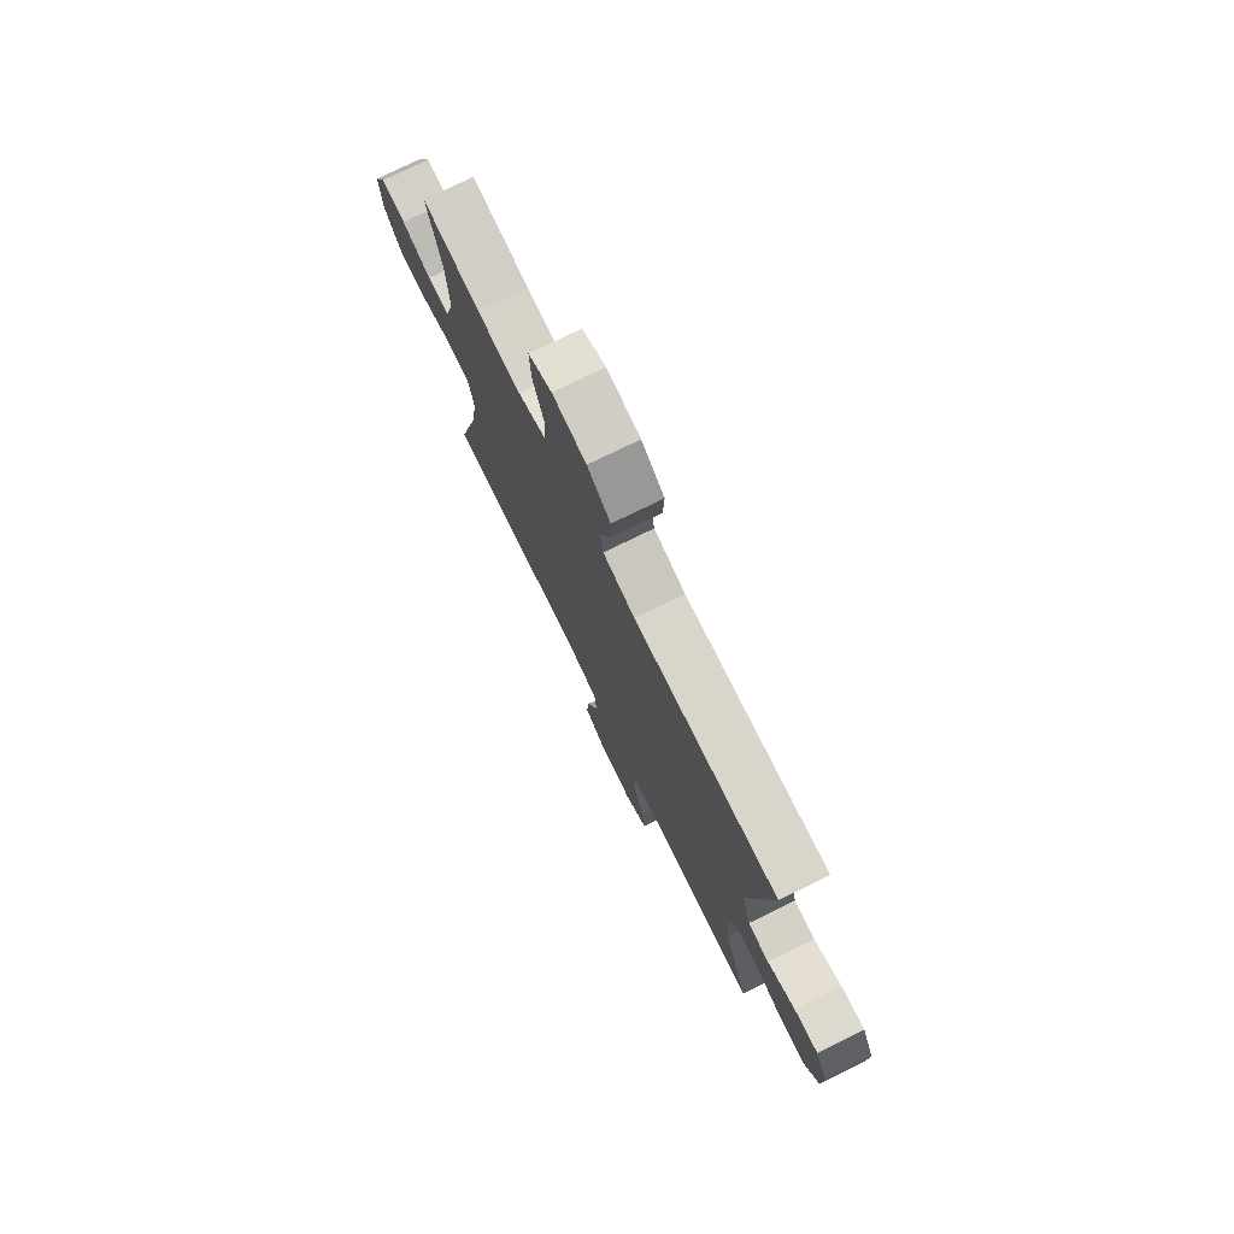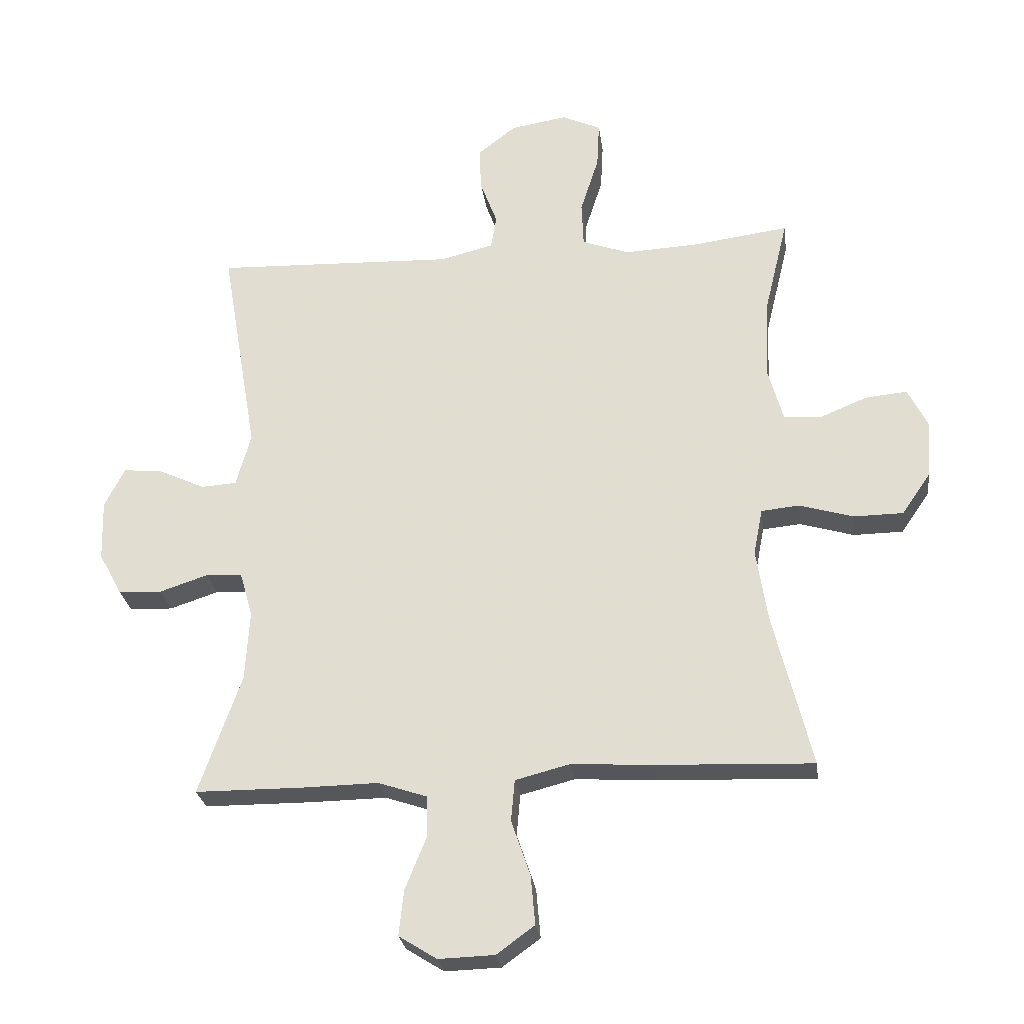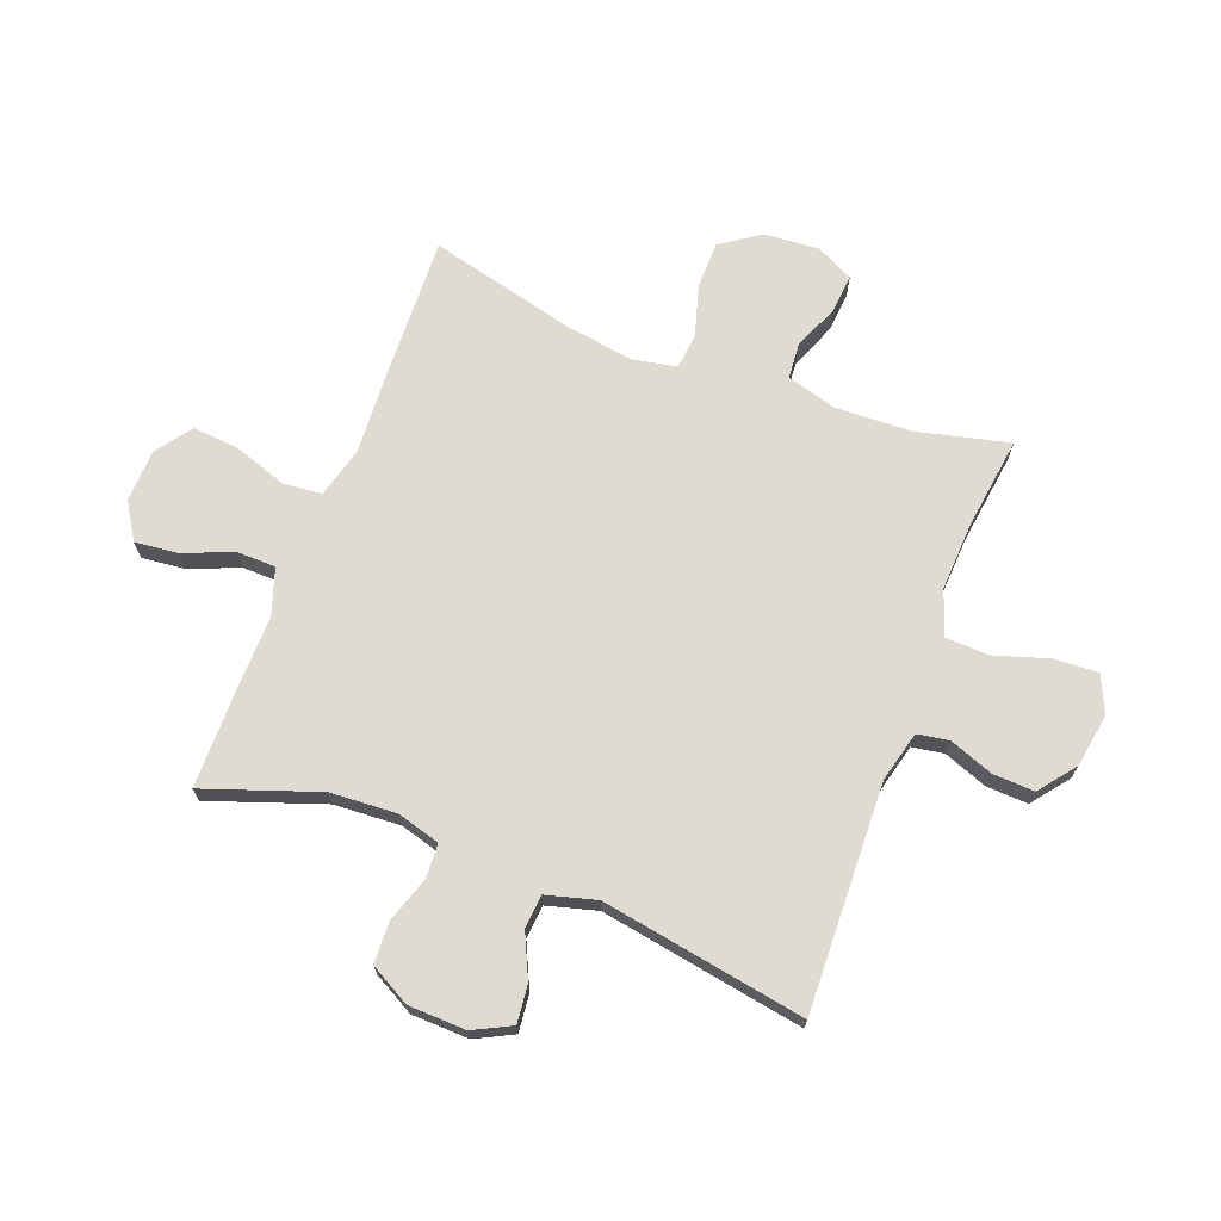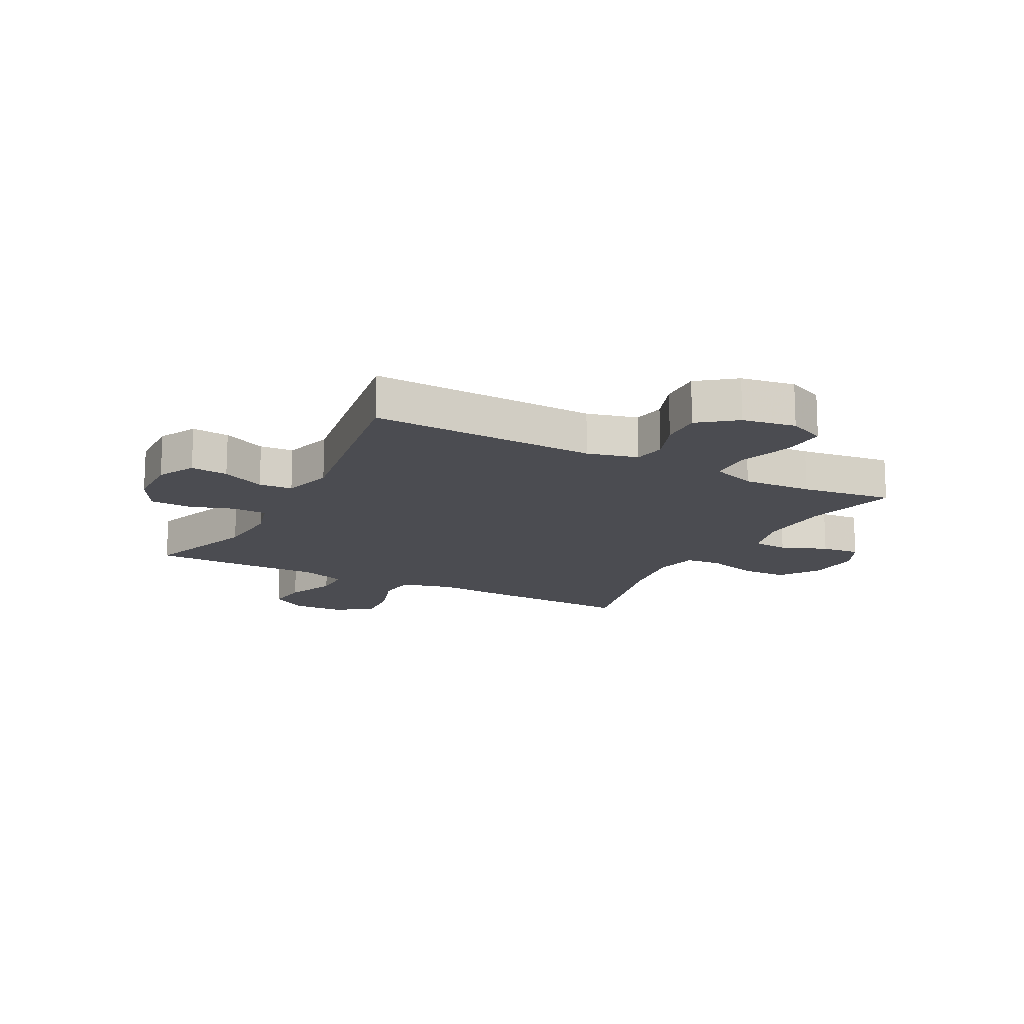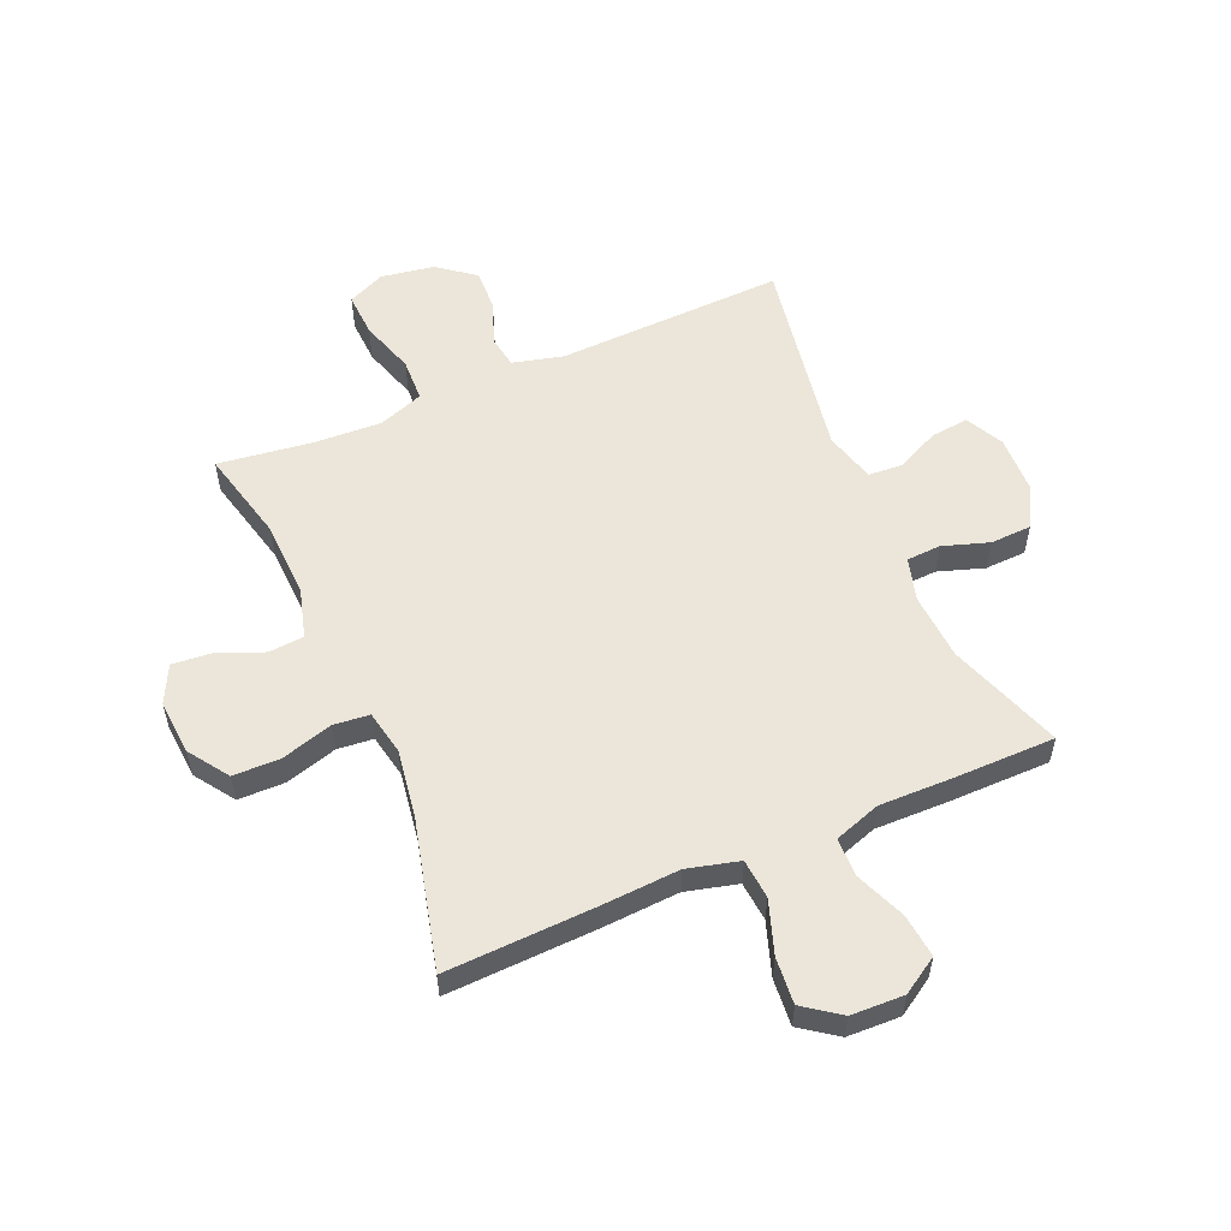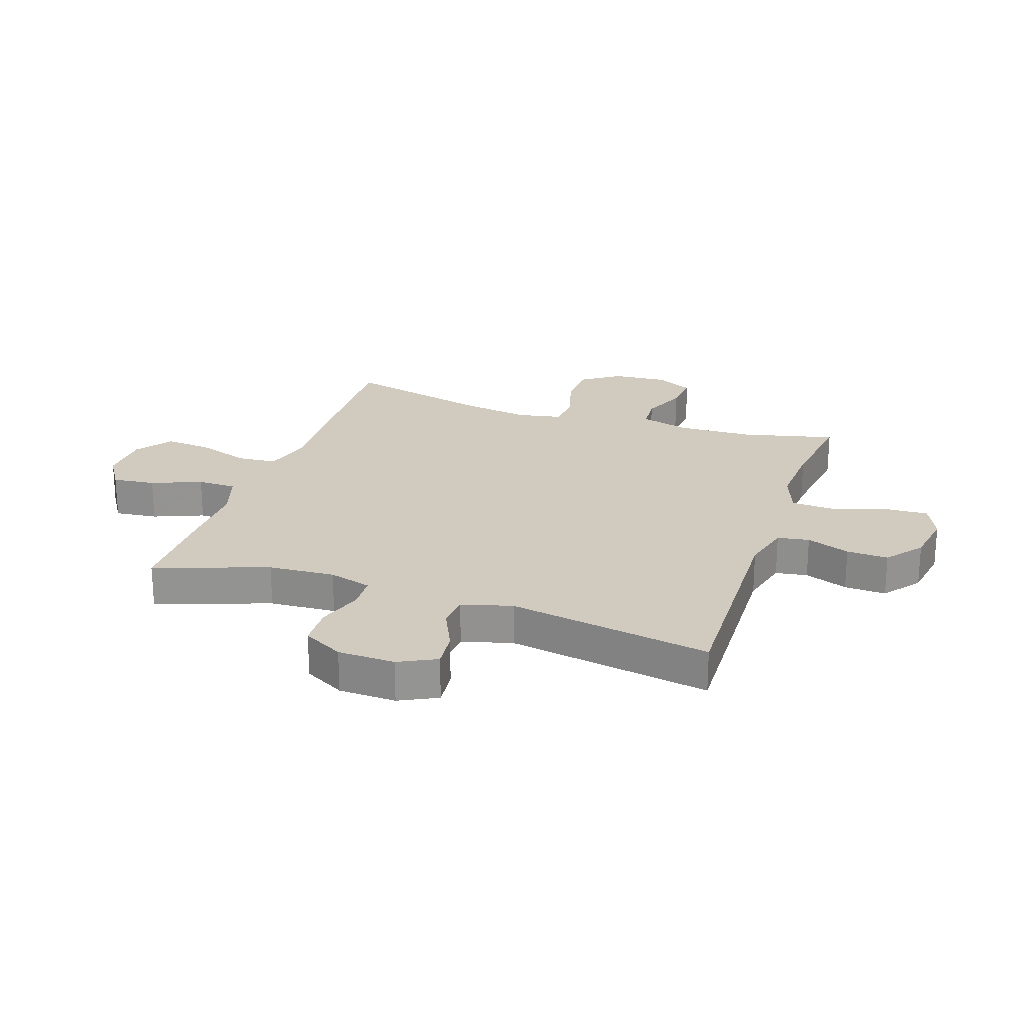
<metadata>
{"format":"obj","ext":"obj","renderer":"f3d","projection":"perspective","resolution":1024,"background":"white","views":[{"elev":76.2,"azim":-116.1,"up":"+Z"},{"elev":-26.6,"azim":7.5,"up":"+Z"},{"elev":70.1,"azim":-69.1,"up":"+Y"},{"elev":-15.4,"azim":-27.8,"up":"+Y"},{"elev":55.5,"azim":156.7,"up":"+Y"},{"elev":23.4,"azim":-71.2,"up":"+Y"}]}
</metadata>
<code>
v 0.5 0.07 -0.5
v 0.243 0.07 -0.49
v 0.11 0.07 -0.482
v 0.021 0.07 -0.505
v 0.015 0.07 -0.573
v 0.046 0.07 -0.664
v 0.053 0.07 -0.744
v -0.009 0.07 -0.789
v -0.1 0.07 -0.792
v -0.162 0.07 -0.753
v -0.154 0.07 -0.679
v -0.119 0.07 -0.593
v -0.12 0.07 -0.526
v -0.2 0.07 -0.499
v -0.324 0.07 -0.501
v -0.5 0.07 -0.5
v -0.431 0.07 -0.304
v -0.424 0.07 -0.189
v -0.445 0.07 -0.115
v -0.504 0.07 -0.112
v -0.583 0.07 -0.138
v -0.654 0.07 -0.135
v -0.692 0.07 -0.065
v -0.695 0.07 0.034
v -0.662 0.07 0.099
v -0.597 0.07 0.092
v -0.522 0.07 0.057
v -0.464 0.07 0.061
v -0.44 0.07 0.148
v -0.5 0.07 0.5
v -0.108 0.07 0.486
v -0.021 0.07 0.508
v -0.012 0.07 0.563
v -0.04 0.07 0.638
v -0.043 0.07 0.71
v 0.02 0.07 0.759
v 0.112 0.07 0.774
v 0.176 0.07 0.745
v 0.172 0.07 0.669
v 0.142 0.07 0.575
v 0.145 0.07 0.501
v 0.222 0.07 0.473
v 0.342 0.07 0.479
v 0.5 0.07 0.5
v 0.461 0.07 0.34
v 0.456 0.07 0.209
v 0.48 0.07 0.123
v 0.541 0.07 0.118
v 0.62 0.07 0.15
v 0.687 0.07 0.156
v 0.719 0.07 0.092
v 0.712 0.07 -0.003
v 0.665 0.07 -0.071
v 0.584 0.07 -0.072
v 0.496 0.07 -0.046
v 0.434 0.07 -0.052
v 0.419 0.07 -0.128
v 0.437 0.07 -0.246
v 0.5 0 -0.5
v 0.243 0 -0.49
v 0.11 0 -0.482
v 0.021 0 -0.505
v 0.015 0 -0.573
v 0.046 0 -0.664
v 0.053 0 -0.744
v -0.009 0 -0.789
v -0.1 0 -0.792
v -0.162 0 -0.753
v -0.154 0 -0.679
v -0.119 0 -0.593
v -0.12 0 -0.526
v -0.2 0 -0.499
v -0.324 0 -0.501
v -0.5 0 -0.5
v -0.431 0 -0.304
v -0.424 0 -0.189
v -0.445 0 -0.115
v -0.504 0 -0.112
v -0.583 0 -0.138
v -0.654 0 -0.135
v -0.692 0 -0.065
v -0.695 0 0.034
v -0.662 0 0.099
v -0.597 0 0.092
v -0.522 0 0.057
v -0.464 0 0.061
v -0.44 0 0.148
v -0.5 0 0.5
v -0.108 0 0.486
v -0.021 0 0.508
v -0.012 0 0.563
v -0.04 0 0.638
v -0.043 0 0.71
v 0.02 0 0.759
v 0.112 0 0.774
v 0.176 0 0.745
v 0.172 0 0.669
v 0.142 0 0.575
v 0.145 0 0.501
v 0.222 0 0.473
v 0.342 0 0.479
v 0.5 0 0.5
v 0.461 0 0.34
v 0.456 0 0.209
v 0.48 0 0.123
v 0.541 0 0.118
v 0.62 0 0.15
v 0.687 0 0.156
v 0.719 0 0.092
v 0.712 0 -0.003
v 0.665 0 -0.071
v 0.584 0 -0.072
v 0.496 0 -0.046
v 0.434 0 -0.052
v 0.419 0 -0.128
v 0.437 0 -0.246
f 53 54 55
f 52 53 55
f 51 52 55
f 50 51 55
f 49 50 55
f 48 49 55
f 47 48 55 56
f 46 47 56
f 45 46 56 57
f 43 44 45
f 42 43 45 57
f 38 39 40
f 37 38 40
f 36 37 40
f 35 36 40
f 34 35 40
f 33 34 40
f 32 33 40 41
f 42 57 58
f 41 42 58
f 32 41 58
f 31 32 58
f 25 26 27
f 24 25 27
f 23 24 27
f 22 23 27
f 21 22 27
f 20 21 27
f 19 20 27 28
f 18 19 28 29
f 14 15 16 17
f 13 14 17 18
f 10 11 12
f 9 10 12
f 8 9 12
f 7 8 12
f 6 7 12
f 5 6 12
f 4 5 12 13
f 13 18 29
f 4 13 29
f 3 4 29
f 30 31 58
f 29 30 58
f 3 29 58
f 2 3 58
f 1 2 58
f 113 112 111
f 113 111 110
f 113 110 109
f 113 109 108
f 113 108 107
f 113 107 106
f 114 113 106 105
f 114 105 104
f 115 114 104 103
f 103 102 101
f 115 103 101 100
f 98 97 96
f 98 96 95
f 98 95 94
f 98 94 93
f 98 93 92
f 98 92 91
f 99 98 91 90
f 116 115 100
f 116 100 99
f 116 99 90
f 116 90 89
f 85 84 83
f 85 83 82
f 85 82 81
f 85 81 80
f 85 80 79
f 85 79 78
f 86 85 78 77
f 87 86 77 76
f 75 74 73 72
f 76 75 72 71
f 70 69 68
f 70 68 67
f 70 67 66
f 70 66 65
f 70 65 64
f 70 64 63
f 71 70 63 62
f 87 76 71
f 87 71 62
f 87 62 61
f 116 89 88
f 116 88 87
f 116 87 61
f 116 61 60
f 116 60 59
f 1 59 60 2
f 2 60 61 3
f 3 61 62 4
f 4 62 63 5
f 5 63 64 6
f 6 64 65 7
f 7 65 66 8
f 8 66 67 9
f 9 67 68 10
f 10 68 69 11
f 11 69 70 12
f 12 70 71 13
f 13 71 72 14
f 14 72 73 15
f 15 73 74 16
f 16 74 75 17
f 17 75 76 18
f 18 76 77 19
f 19 77 78 20
f 20 78 79 21
f 21 79 80 22
f 22 80 81 23
f 23 81 82 24
f 24 82 83 25
f 25 83 84 26
f 26 84 85 27
f 27 85 86 28
f 28 86 87 29
f 29 87 88 30
f 30 88 89 31
f 31 89 90 32
f 32 90 91 33
f 33 91 92 34
f 34 92 93 35
f 35 93 94 36
f 36 94 95 37
f 37 95 96 38
f 38 96 97 39
f 39 97 98 40
f 40 98 99 41
f 41 99 100 42
f 42 100 101 43
f 43 101 102 44
f 44 102 103 45
f 45 103 104 46
f 46 104 105 47
f 47 105 106 48
f 48 106 107 49
f 49 107 108 50
f 50 108 109 51
f 51 109 110 52
f 52 110 111 53
f 53 111 112 54
f 54 112 113 55
f 55 113 114 56
f 56 114 115 57
f 57 115 116 58
f 58 116 59 1

</code>
